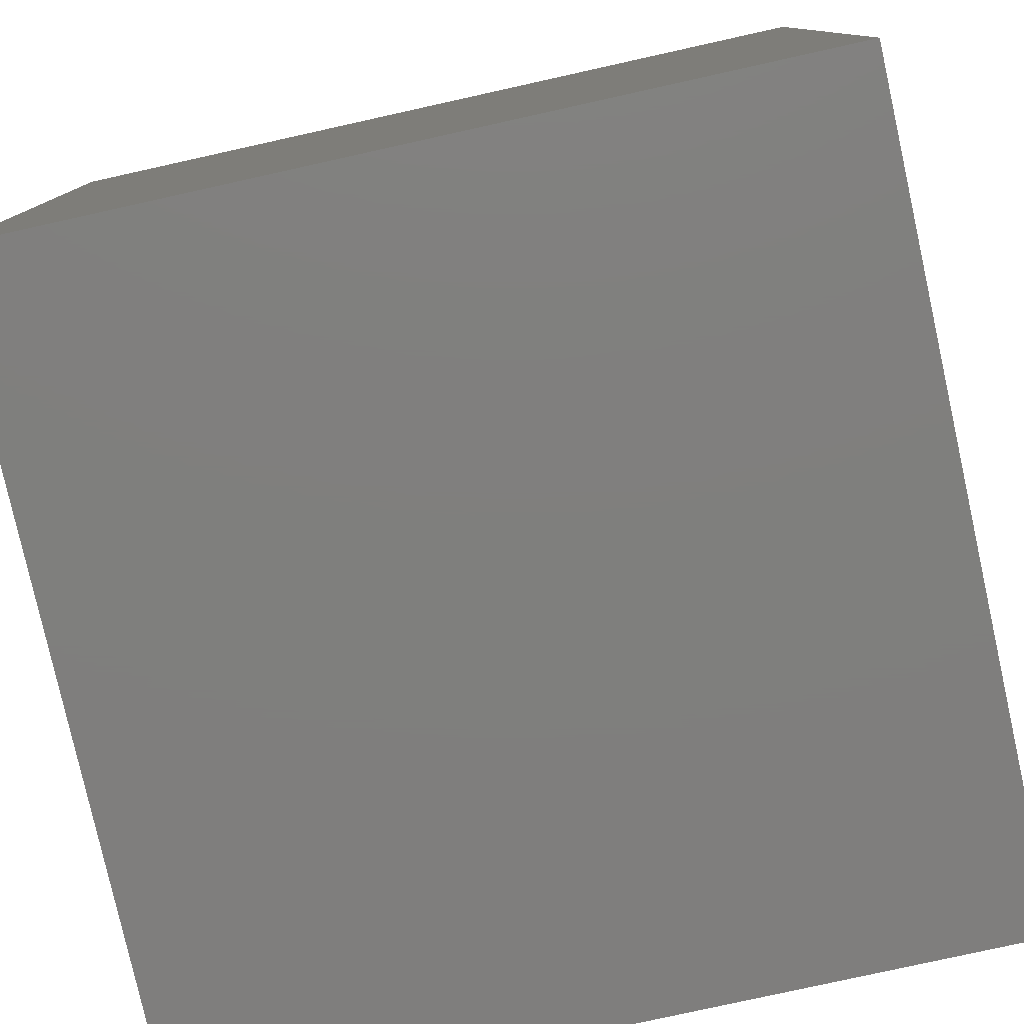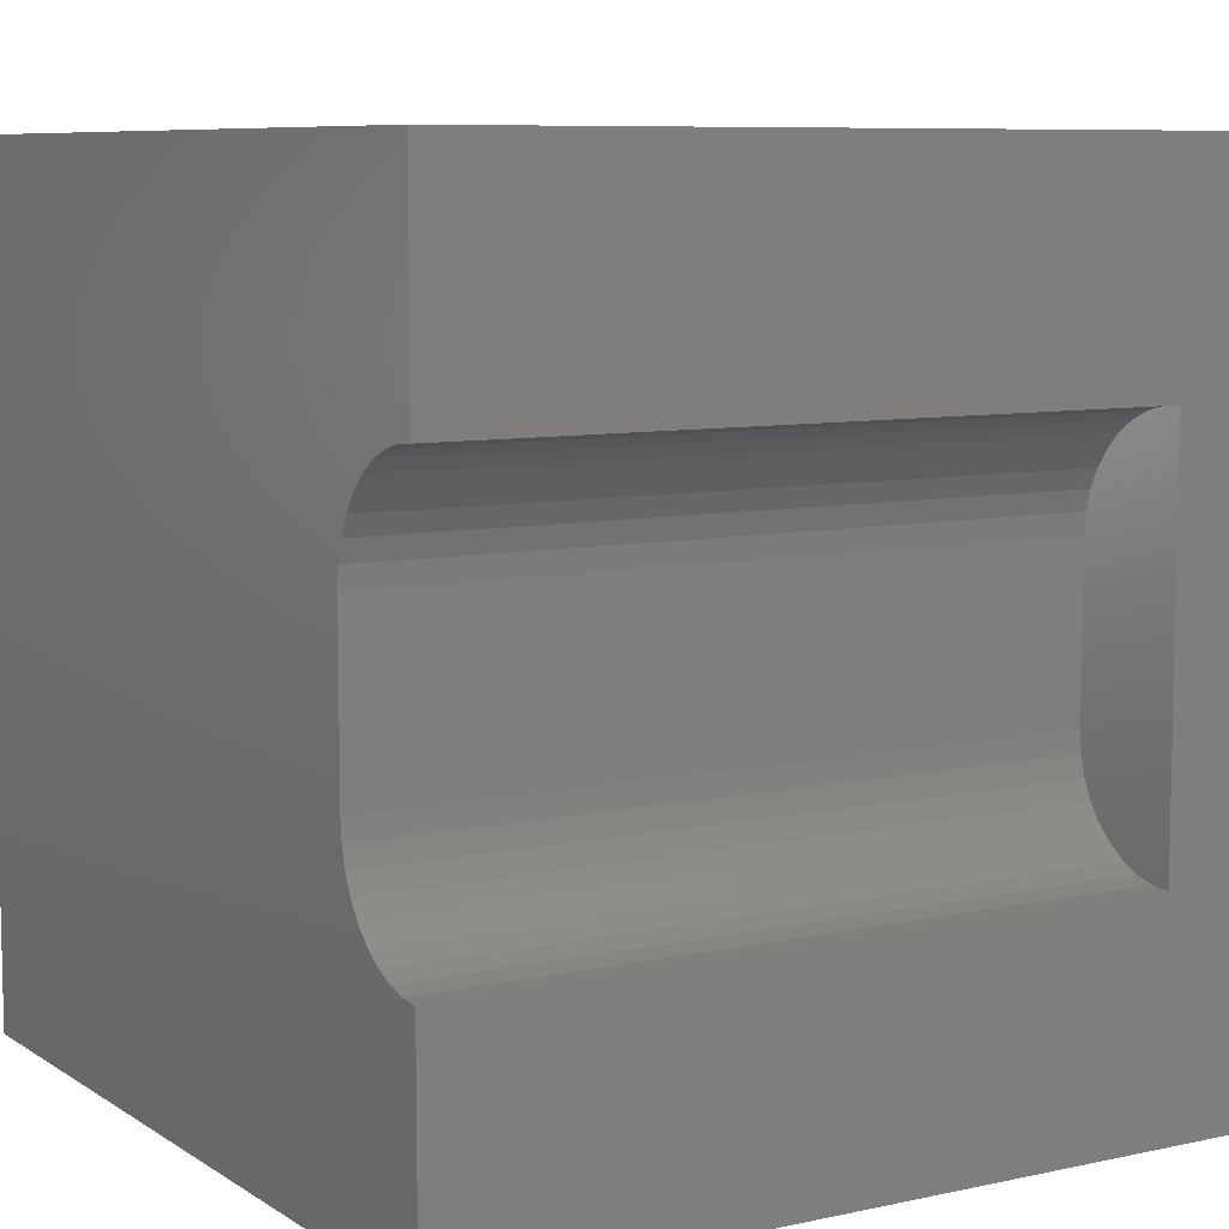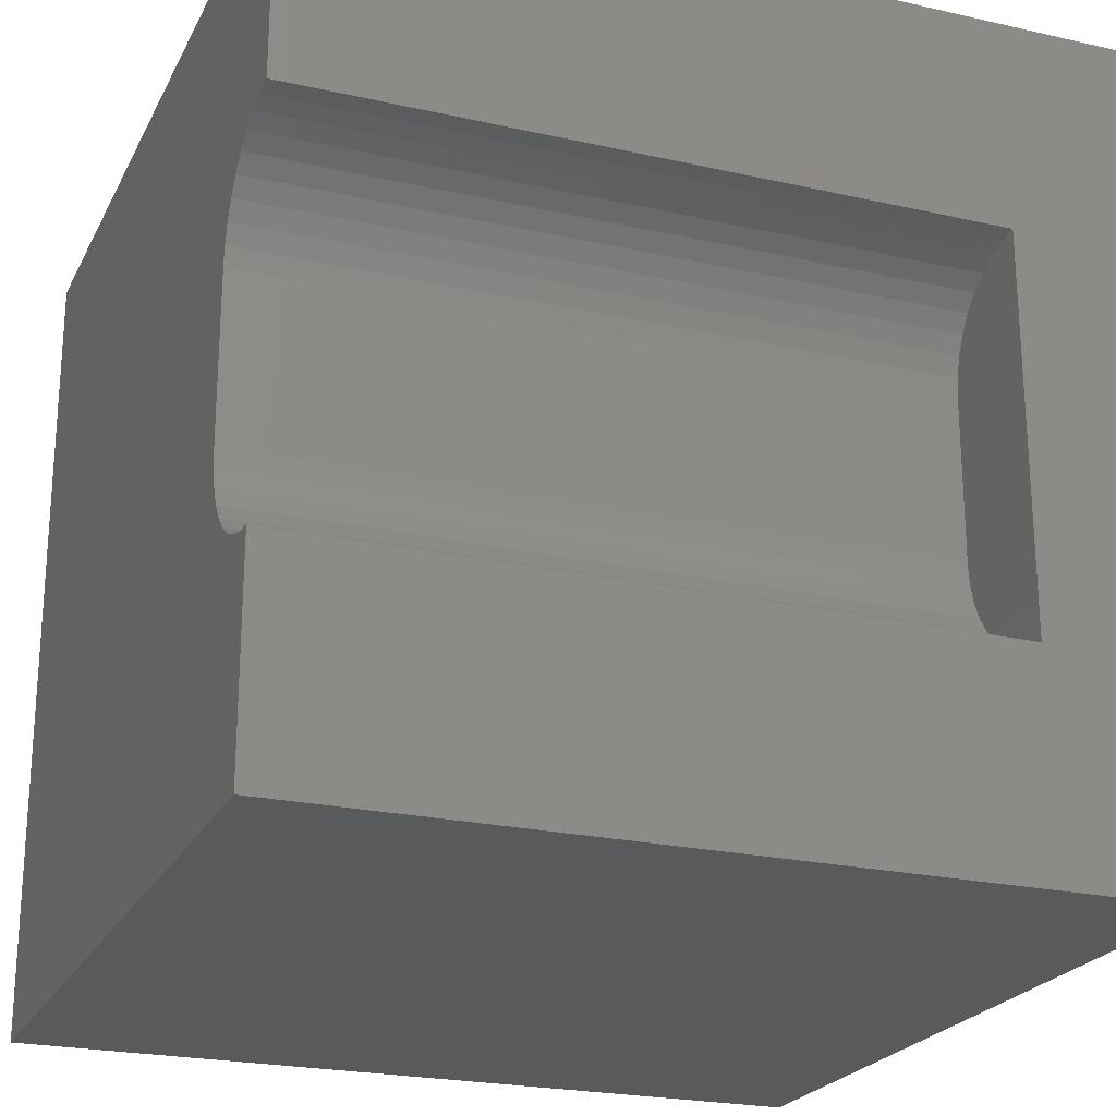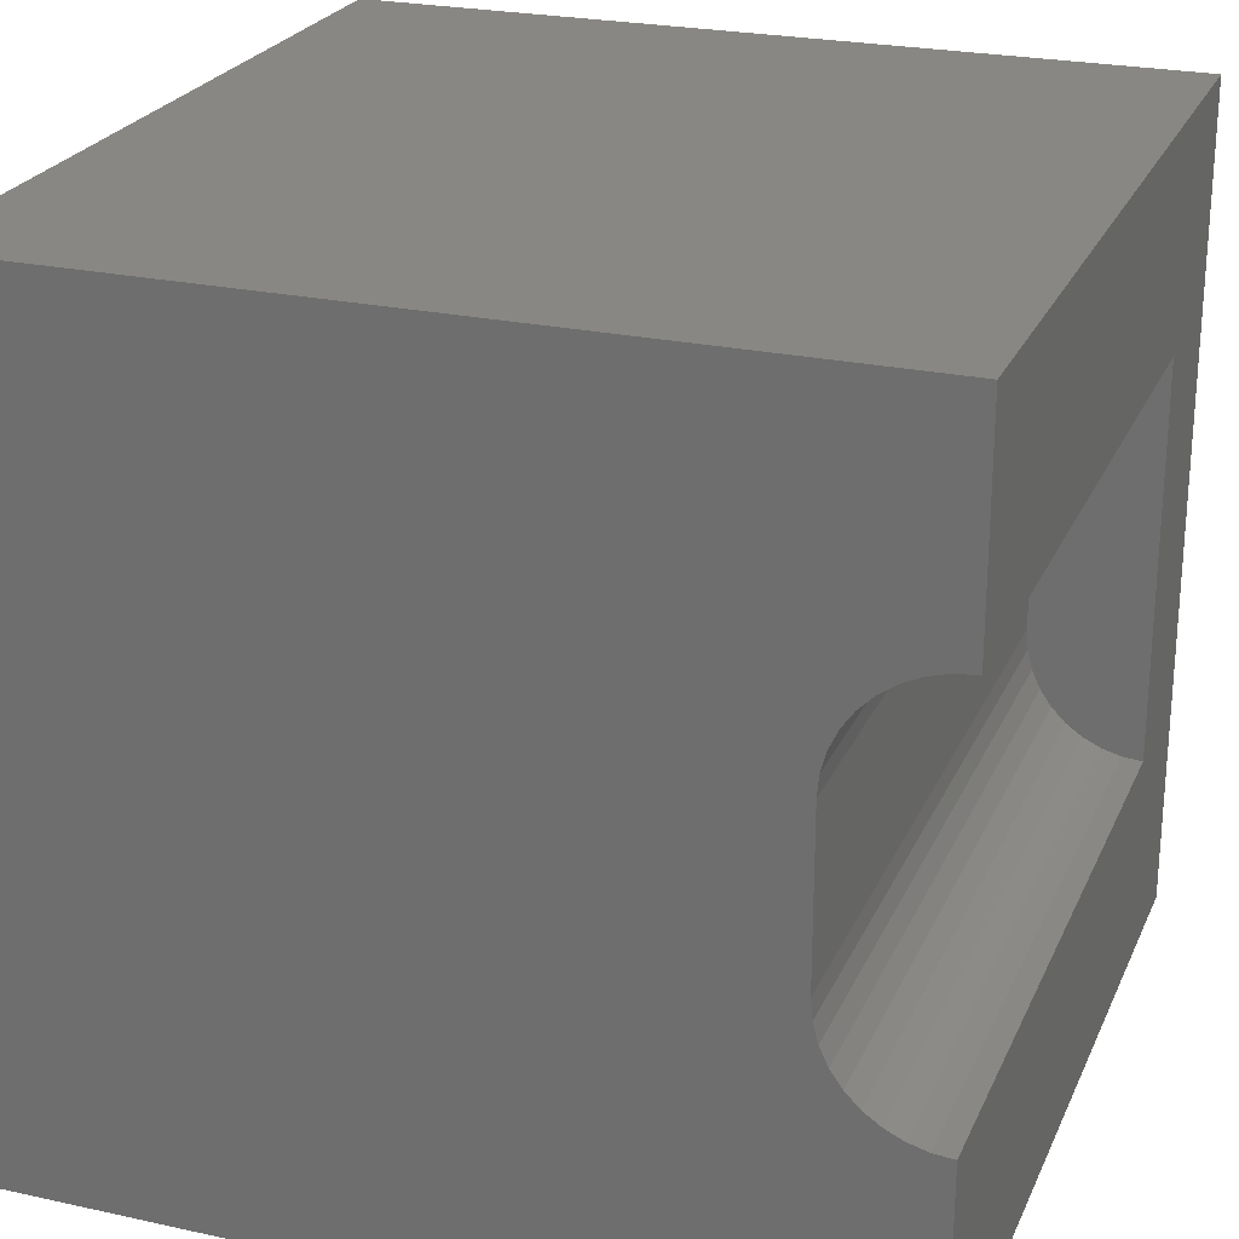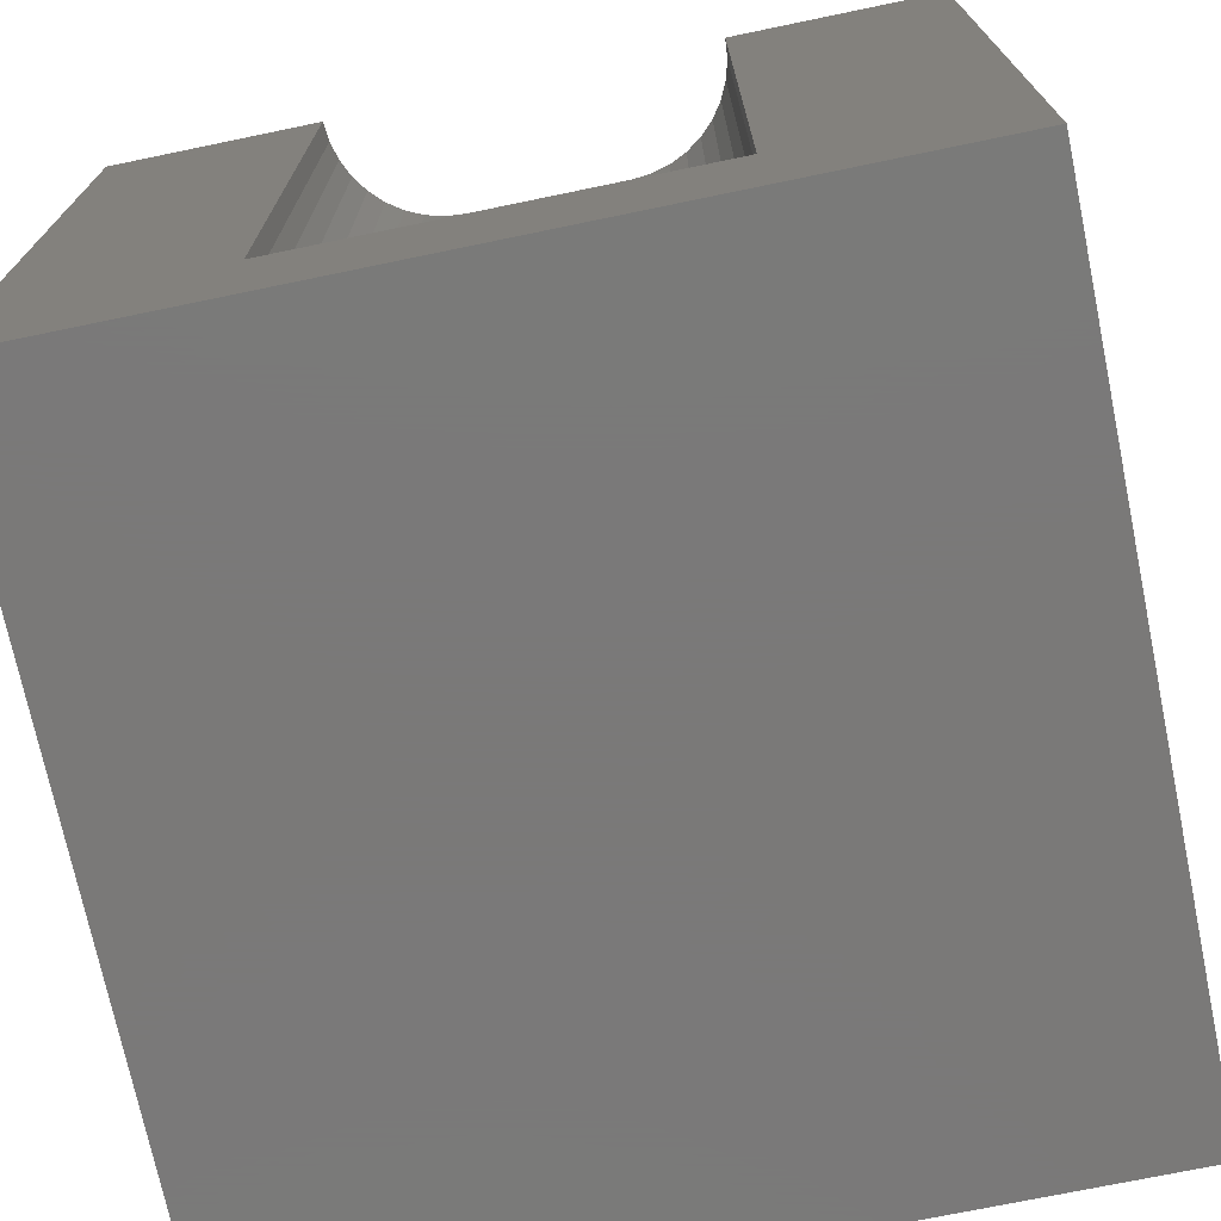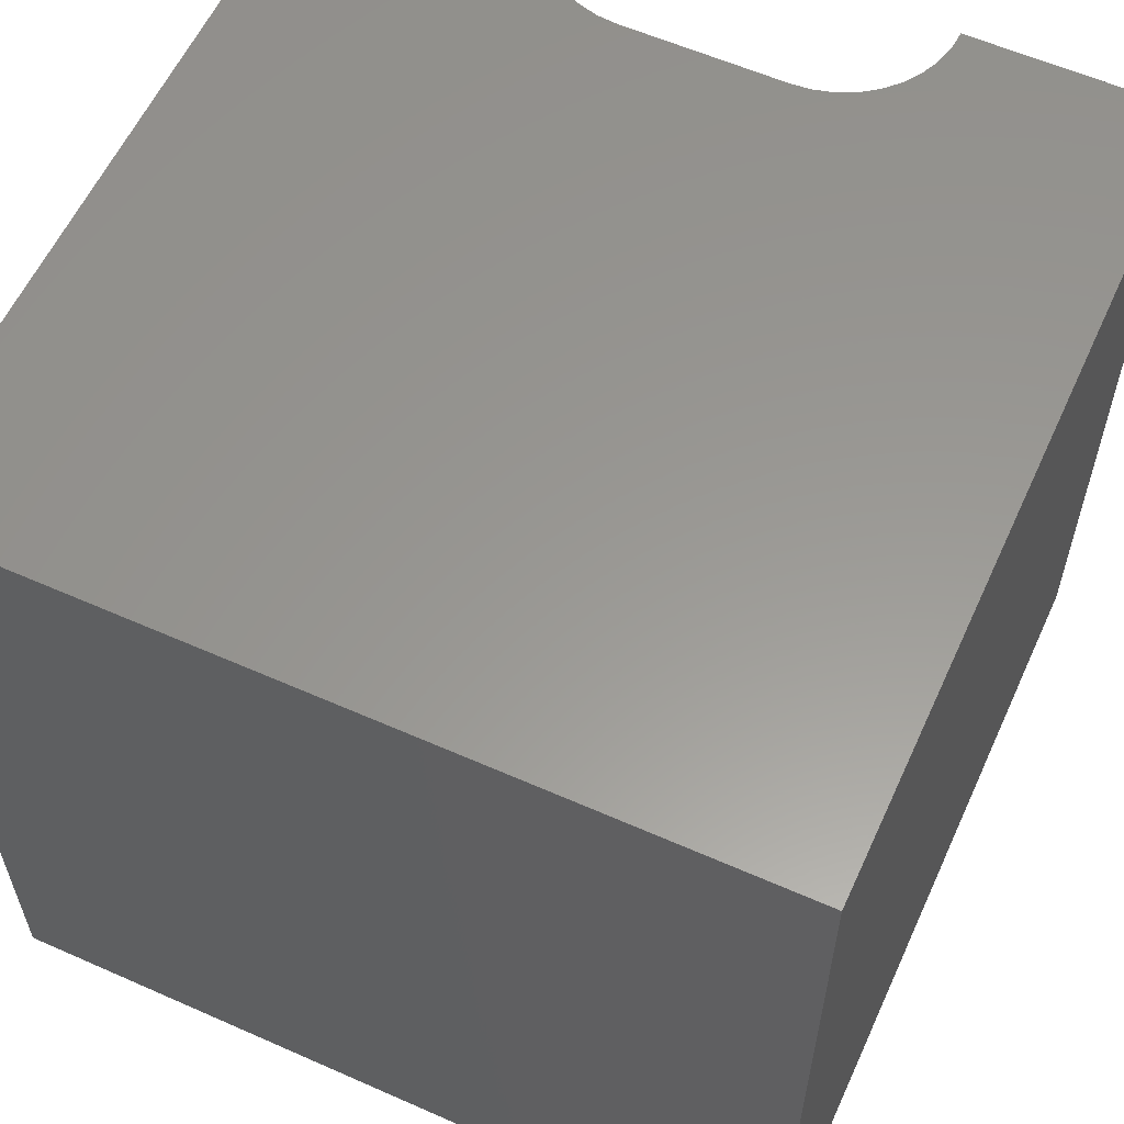
<metadata>
{"format":"stl","ext":"stl","renderer":"f3d","projection":"perspective","resolution":1024,"background":"white","views":[{"elev":-79.0,"azim":12.5,"up":"+Z"},{"elev":8.0,"azim":58.8,"up":"+Y"},{"elev":-22.9,"azim":68.9,"up":"+Y"},{"elev":24.4,"azim":19.8,"up":"+Y"},{"elev":-72.6,"azim":101.7,"up":"+Z"},{"elev":58.9,"azim":-65.5,"up":"+Z"}]}
</metadata>
<code>
# stl→obj: 48 verts, 92 faces
v 0 10 10
v 0 10 0
v 0 0 10
v 0 0 0
v 9.757 7.37 10
v 10 7.391 10
v 10 10 10
v 9.102 2.936 10
v 8.93 3.108 10
v 8.79 3.308 10
v 8.687 3.528 10
v 8.624 6.236 10
v 8.687 6.472 10
v 8.79 6.692 10
v 8.93 6.892 10
v 9.102 7.064 10
v 9.302 7.204 10
v 9.522 7.307 10
v 10 2.609 10
v 9.757 2.63 10
v 10 0 10
v 9.522 2.693 10
v 9.302 2.796 10
v 8.624 3.764 10
v 8.603 4.006 10
v 8.603 5.994 10
v 10 2.609 1.669
v 10 0 0
v 10 7.391 1.669
v 10 10 0
v 8.603 4.006 1.669
v 8.624 3.764 1.669
v 8.687 3.528 1.669
v 8.79 3.308 1.669
v 8.93 3.108 1.669
v 9.102 2.936 1.669
v 9.302 2.796 1.669
v 9.522 2.693 1.669
v 9.757 2.63 1.669
v 9.757 7.37 1.669
v 9.522 7.307 1.669
v 9.302 7.204 1.669
v 9.102 7.064 1.669
v 8.93 6.892 1.669
v 8.79 6.692 1.669
v 8.687 6.472 1.669
v 8.624 6.236 1.669
v 8.603 5.994 1.669
f 1 2 3
f 3 2 4
f 5 6 7
f 8 9 3
f 3 9 10
f 3 10 11
f 12 13 1
f 1 13 14
f 1 14 15
f 15 16 1
f 1 16 17
f 1 17 7
f 7 17 18
f 7 18 5
f 19 20 21
f 21 20 22
f 21 22 3
f 3 22 23
f 3 23 8
f 11 24 3
f 3 24 25
f 3 25 1
f 1 25 26
f 1 26 12
f 19 21 27
f 27 21 28
f 27 28 29
f 29 28 30
f 29 30 6
f 6 30 7
f 2 30 4
f 4 30 28
f 7 30 1
f 1 30 2
f 28 21 4
f 4 21 3
f 31 25 24
f 31 24 32
f 32 24 11
f 32 11 33
f 33 11 10
f 33 10 34
f 34 10 9
f 34 9 35
f 35 9 8
f 35 8 36
f 36 8 23
f 36 23 37
f 37 23 22
f 37 22 38
f 38 22 20
f 38 20 39
f 39 20 19
f 39 19 27
f 29 6 5
f 29 5 40
f 40 5 18
f 40 18 41
f 41 18 17
f 41 17 42
f 42 17 16
f 42 16 43
f 43 16 15
f 43 15 44
f 44 15 14
f 44 14 45
f 45 14 13
f 45 13 46
f 46 13 12
f 46 12 47
f 47 12 26
f 47 26 48
f 44 45 29
f 41 42 43
f 29 48 27
f 27 48 31
f 27 31 32
f 45 46 29
f 29 46 47
f 29 47 48
f 44 29 43
f 43 29 40
f 43 40 41
f 32 33 34
f 34 35 32
f 32 35 36
f 32 36 37
f 37 38 32
f 32 38 39
f 32 39 27
f 31 48 25
f 25 48 26

</code>
